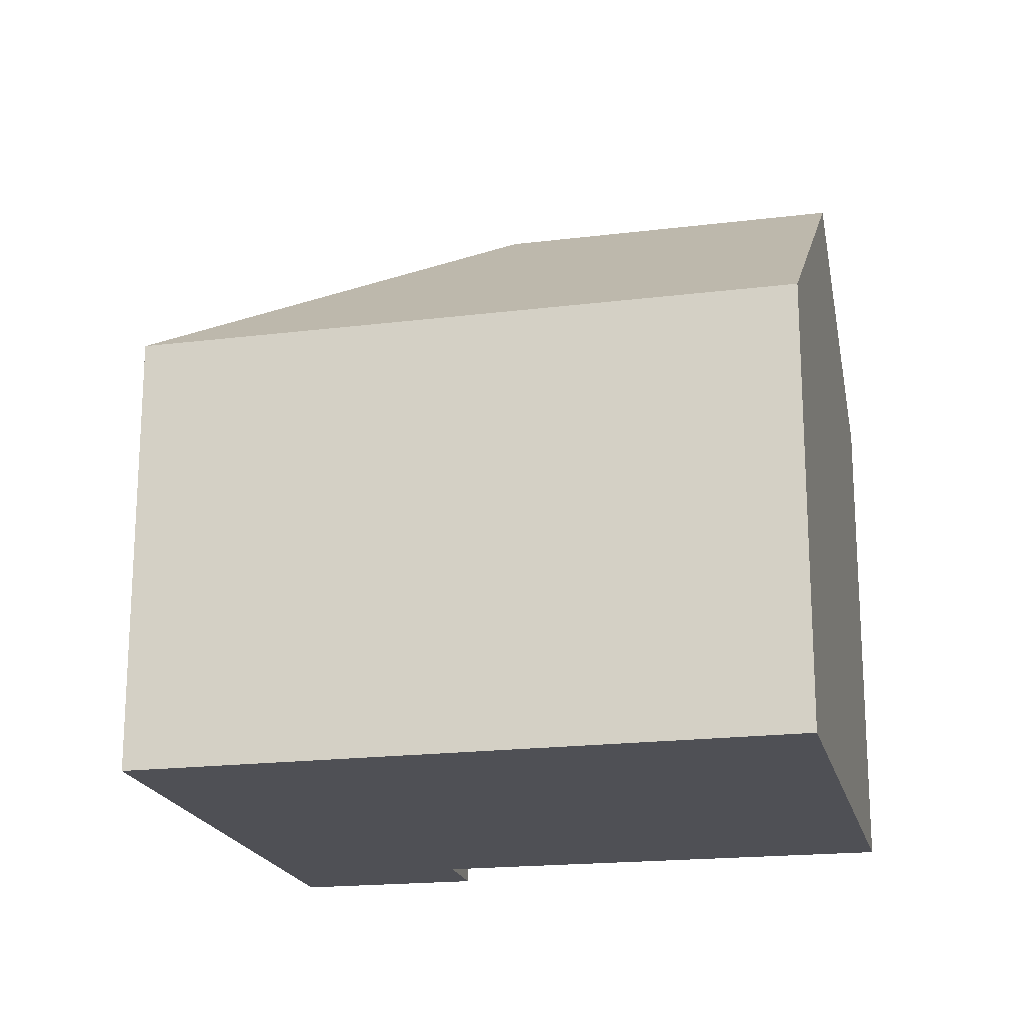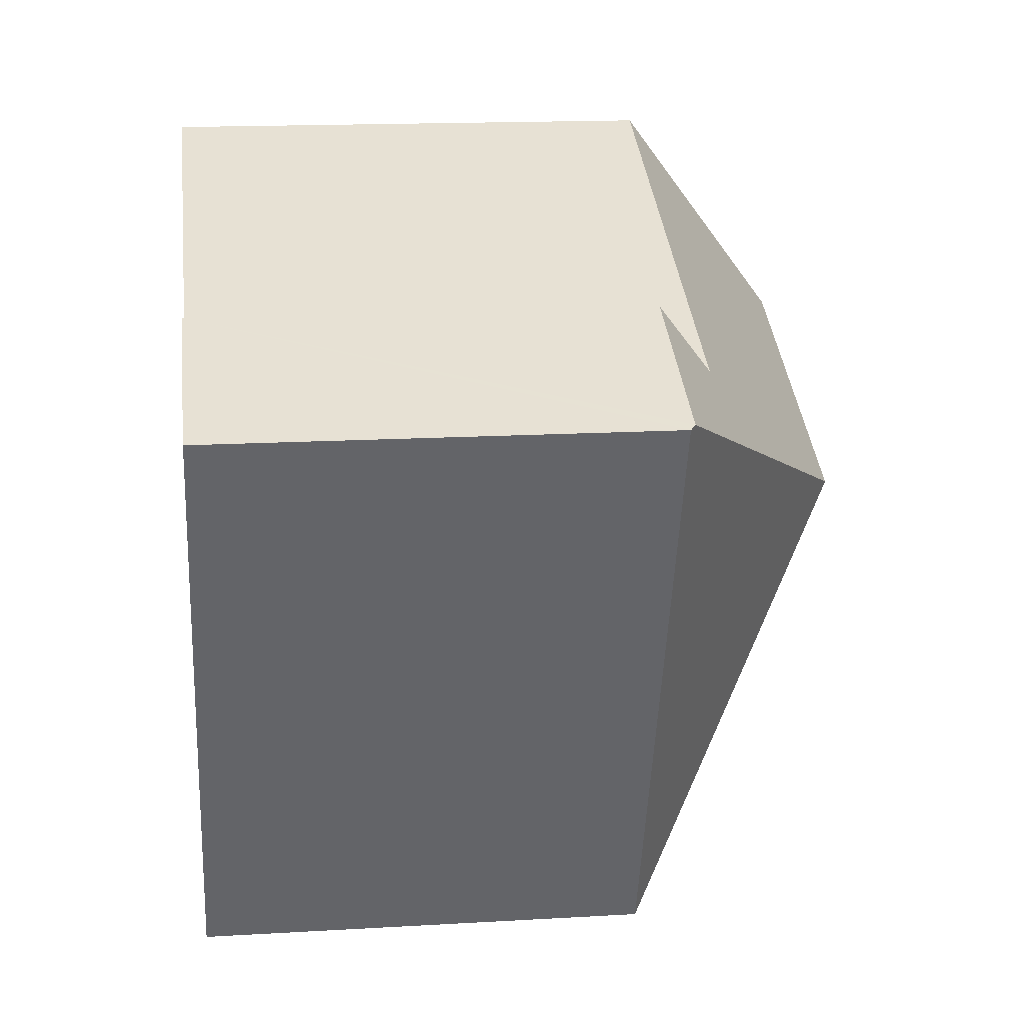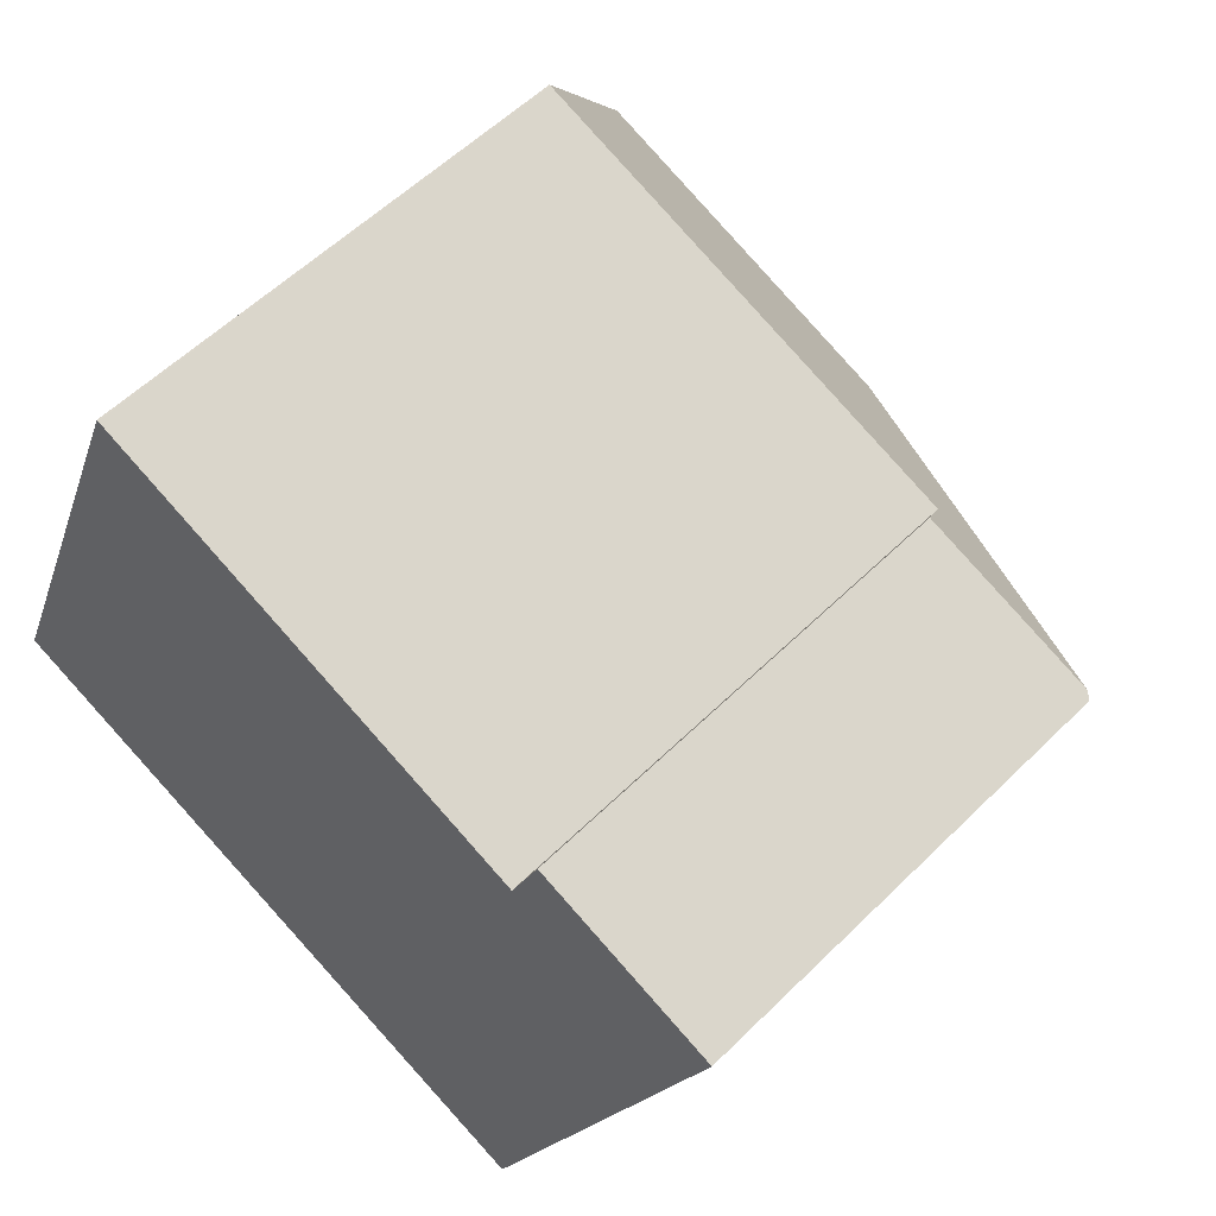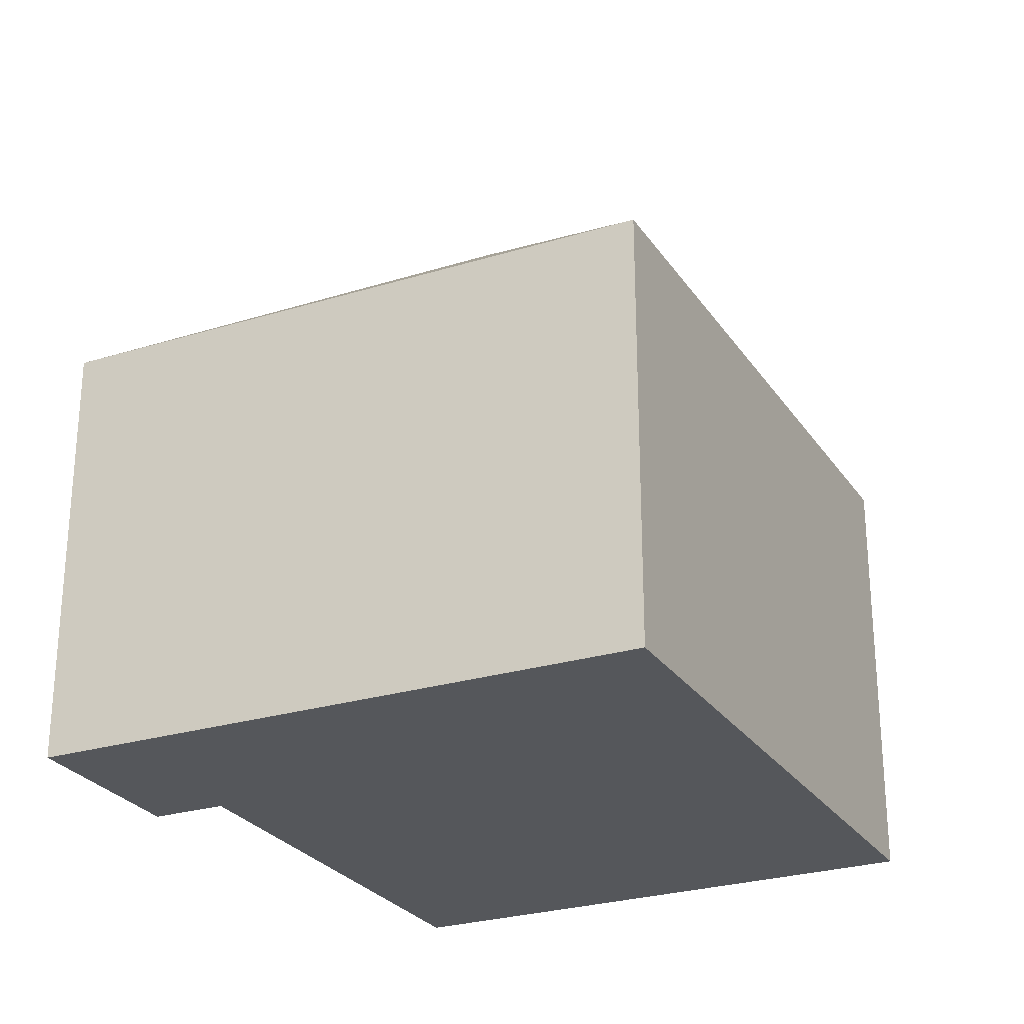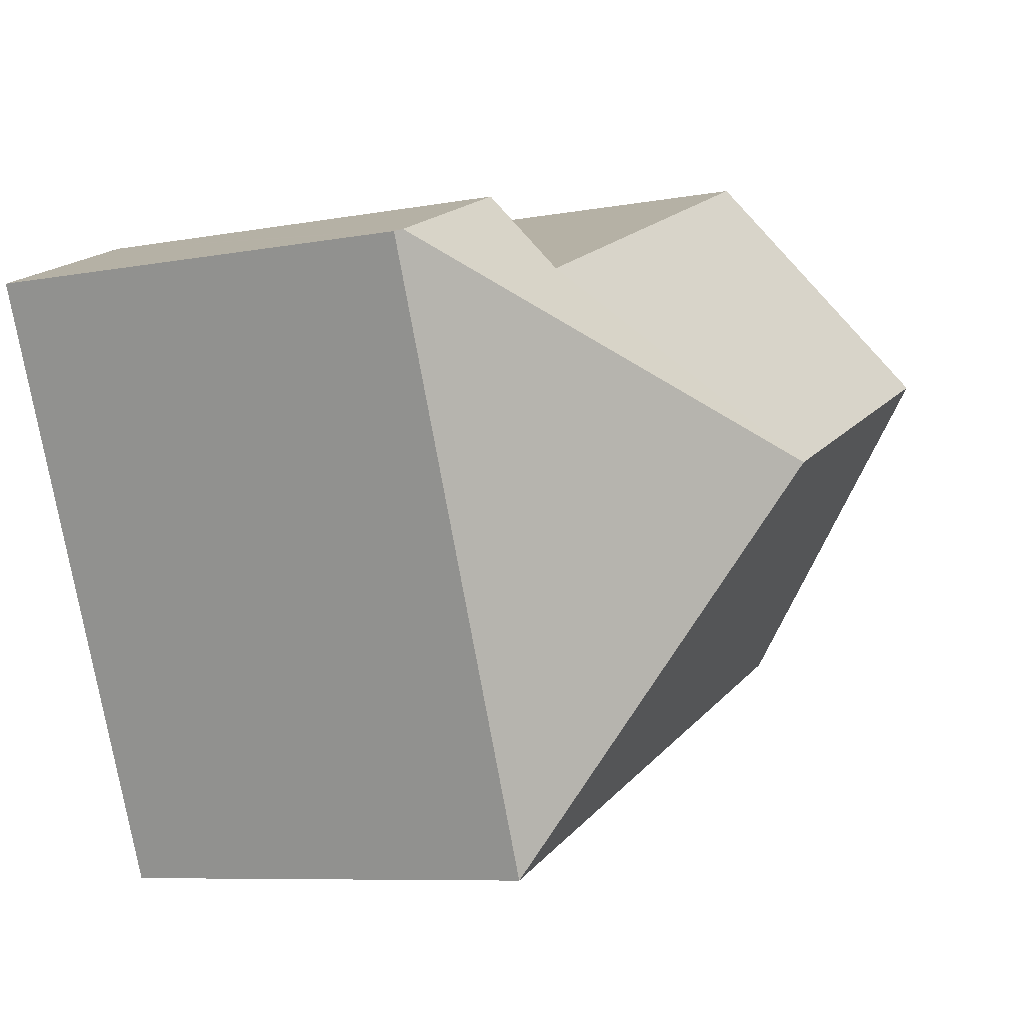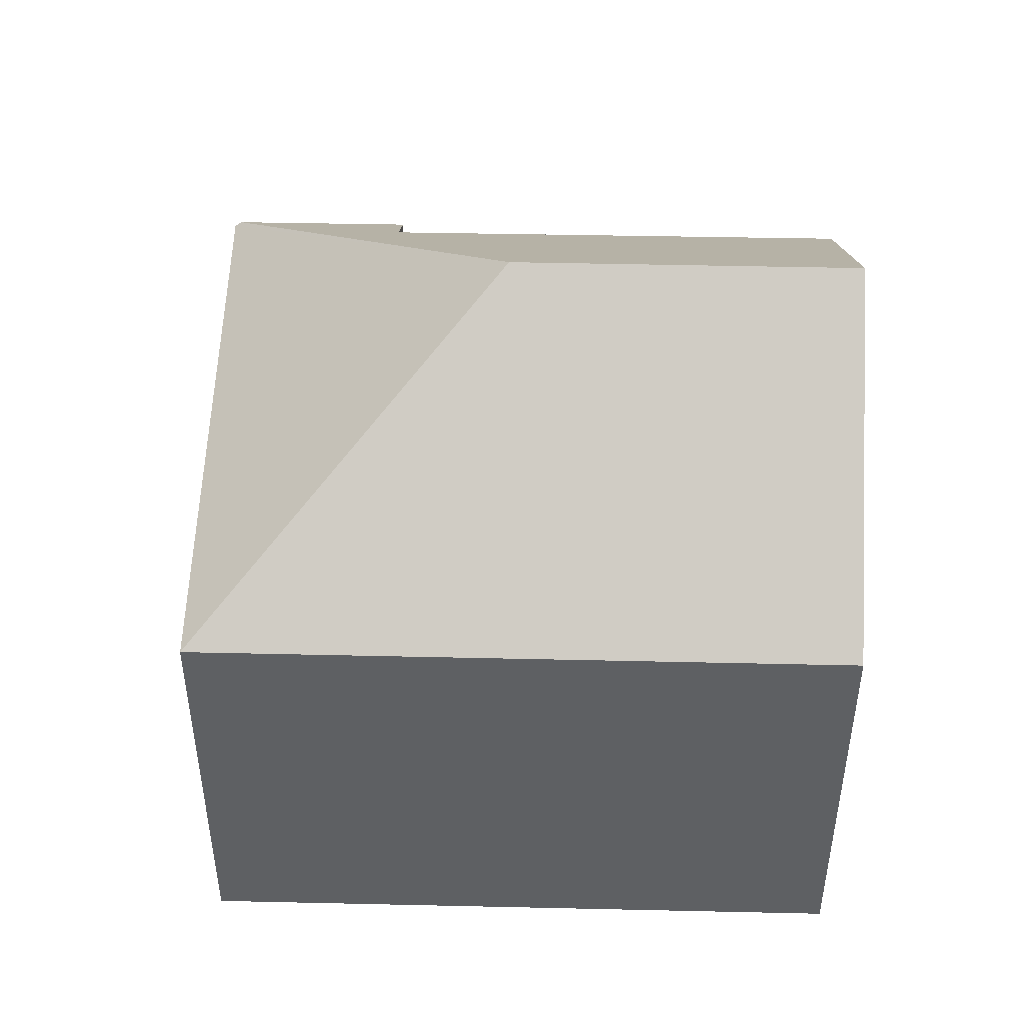
<metadata>
{"format":"obj","ext":"obj","renderer":"f3d","projection":"perspective","resolution":1024,"background":"white","views":[{"elev":-19.3,"azim":-145.1,"up":"+Y"},{"elev":16.2,"azim":83.1,"up":"+Z"},{"elev":55.7,"azim":44.0,"up":"+Z"},{"elev":-26.4,"azim":138.4,"up":"+Y"},{"elev":-7.9,"azim":117.7,"up":"+Z"},{"elev":47.9,"azim":-156.8,"up":"+Y"}]}
</metadata>
<code>
v  8.341 12.59 3.093
v  13.61 8.283 0.232
v  11.57 8.284 -4.619
v  16.13 8.284 6.254
v  16 8.384 6.308
v  9.106 8.284 -3.634
v  0.045 8.284 -0.018
v  2.211 12.59 5.54
v  0 8.284 5.072e-16
v  12.24 9.38 6.325
v  12.79 8.34 7.654
v  3.939 9.272 9.798
v  3.273 10.52 8.201
v  3.914 9.272 9.808
v  0 0 0
v  2.211 -3.392e-16 5.54
v  3.273 -5.022e-16 8.201
v  3.914 -6.006e-16 9.808
v  3.939 -6e-16 9.798
v  12.24 -3.873e-16 6.325
v  12.79 -4.687e-16 7.654
v  16.13 -3.829e-16 6.254
v  16 -3.863e-16 6.308
v  13.61 -1.421e-17 0.232
v  11.57 2.828e-16 -4.619
v  9.106 2.225e-16 -3.634
v  0.045 1.102e-18 -0.018
g defaultobject
f 1 2 3
f 2 1 4
f 4 1 5
f 6 1 3
f 1 6 7
f 1 7 8
f 8 7 9
f 5 10 11
f 10 5 1
f 10 1 12
f 12 1 8
f 12 8 13
f 12 13 14
f 15 8 9
f 8 15 13
f 13 15 14
f 14 15 16
f 14 16 17
f 14 17 18
f 18 12 14
f 12 18 19
f 12 19 20
f 20 10 12
f 21 5 11
f 5 21 4
f 4 21 22
f 22 21 23
f 20 11 10
f 11 20 21
f 22 2 4
f 2 22 3
f 3 22 24
f 3 24 25
f 25 6 3
f 6 25 7
f 7 25 26
f 7 26 27
f 7 27 9
f 9 27 15
f 23 24 22
f 24 23 21
f 24 21 25
f 25 21 20
f 25 20 19
f 25 19 26
f 26 19 27
f 27 19 18
f 27 18 17
f 27 17 16
f 27 16 15

</code>
